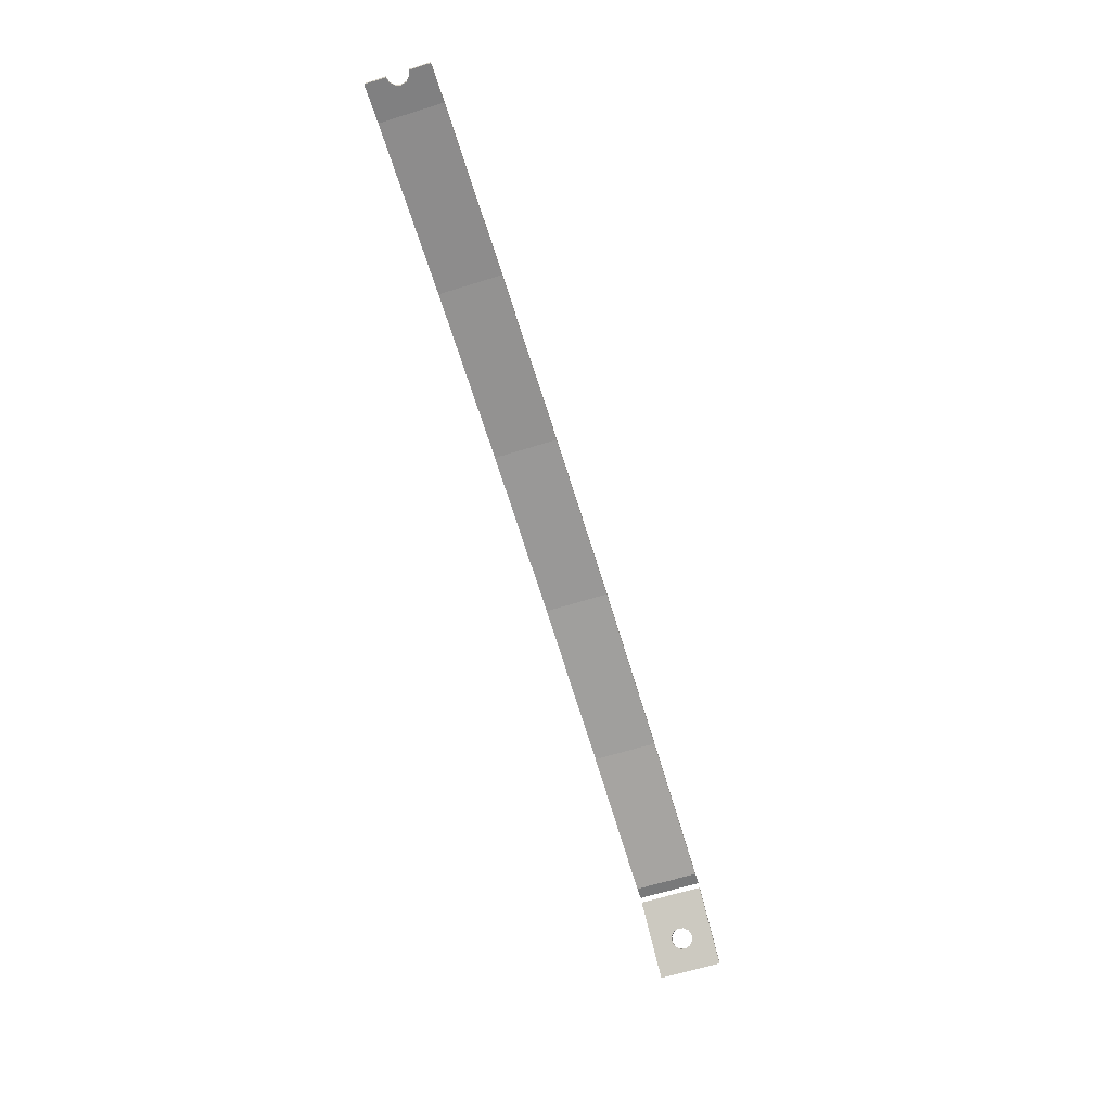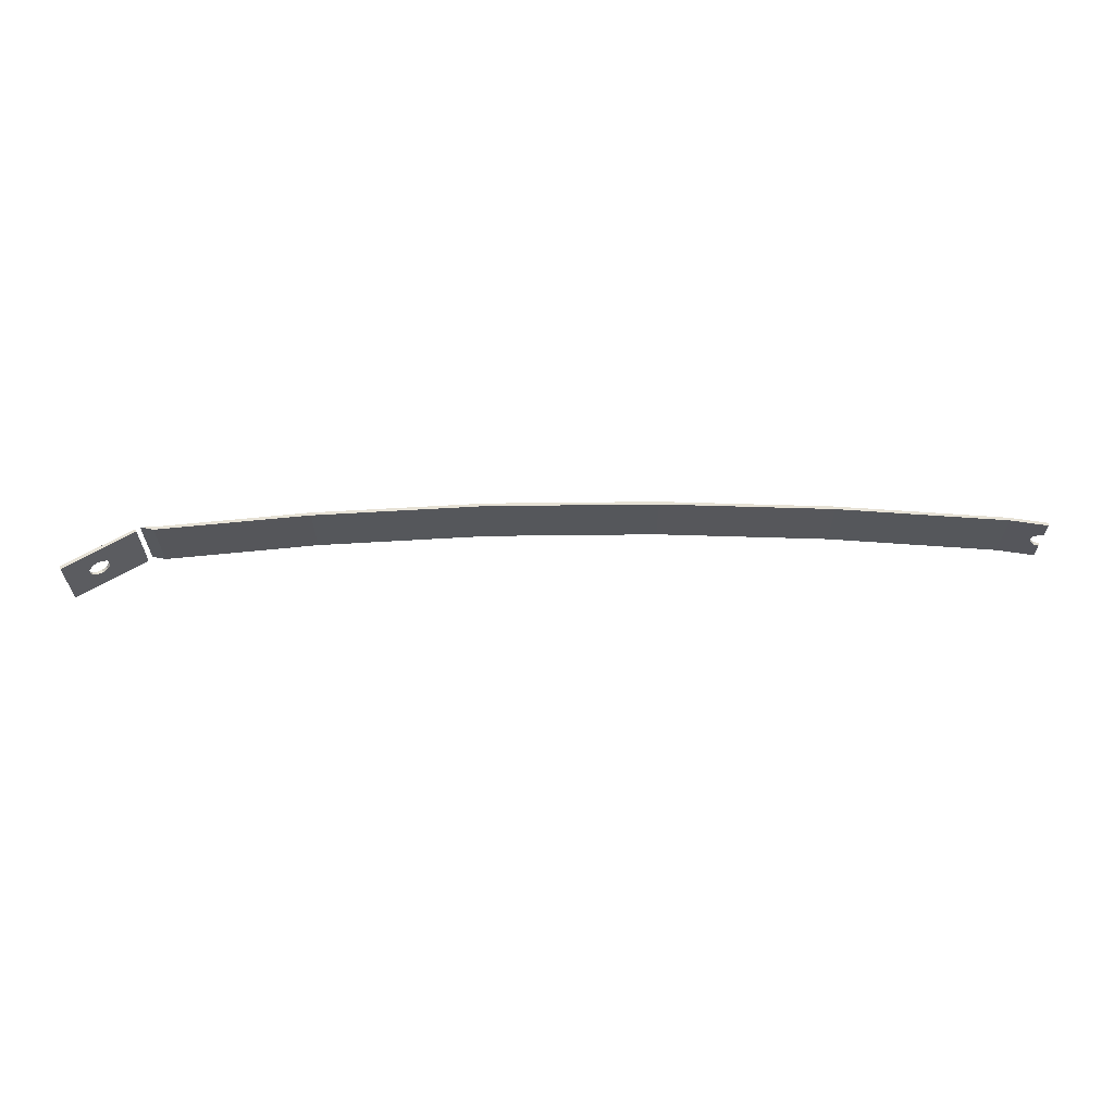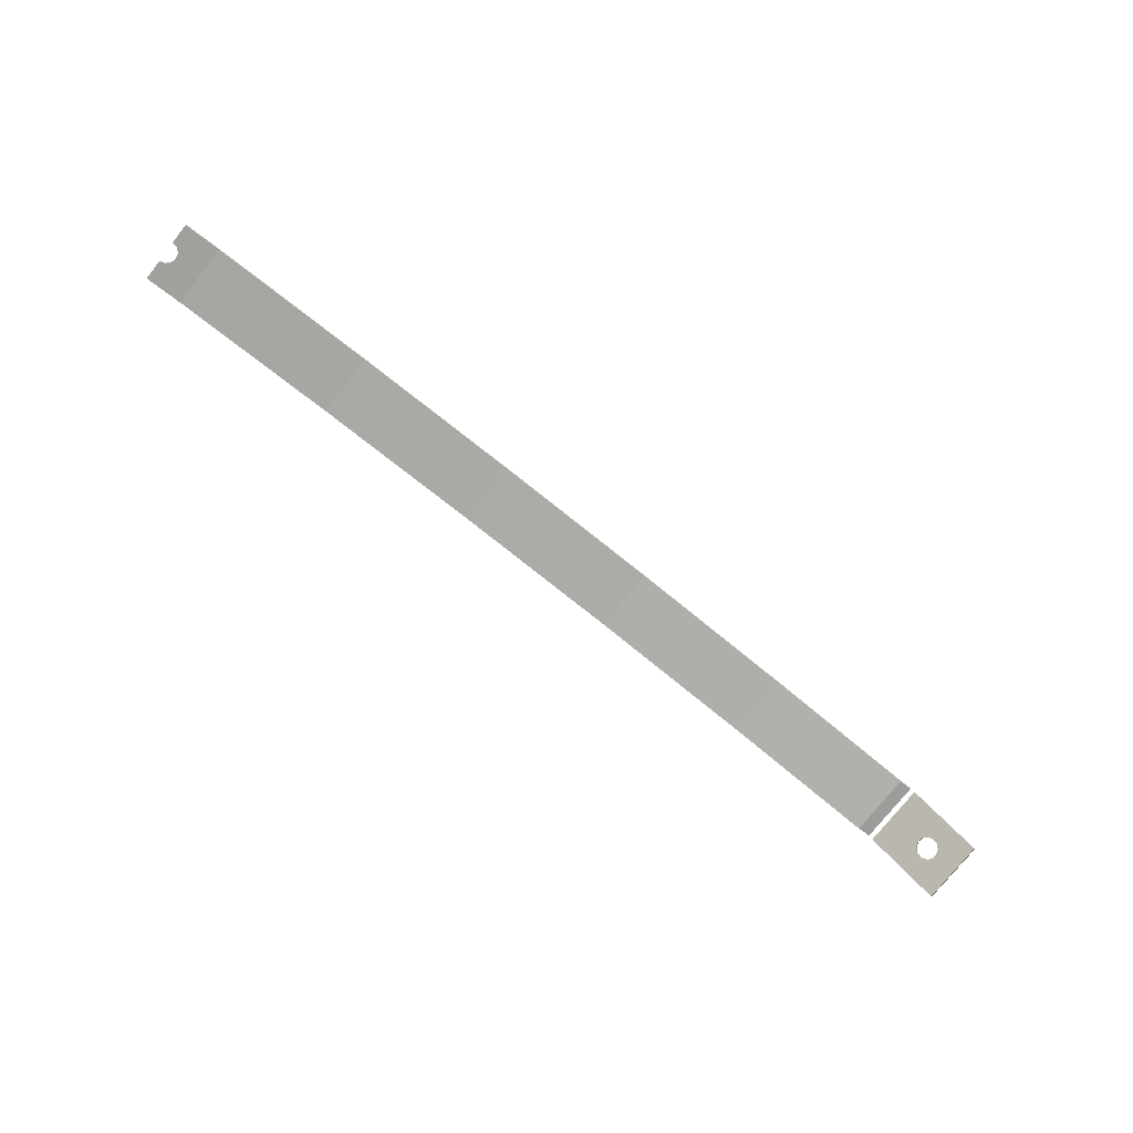
<metadata>
{"format":"obj","ext":"obj","renderer":"f3d","projection":"perspective","resolution":1024,"background":"white","views":[{"elev":-65.6,"azim":107.3,"up":"+Y"},{"elev":63.0,"azim":2.8,"up":"+Z"},{"elev":-74.9,"azim":141.9,"up":"+Y"}]}
</metadata>
<code>
v -0.1956 -0.01932 -0.0065
v -0.1956 -0.01932 -0.0065
v -0.1956 -0.01932 -0.0065
v -0.1956 -0.01932 -0.0065
v -0.1956 -0.01932 -0.0065
v -0.1956 -0.01932 -0.0065
v -0.1959 -0.01879 -0.0065
v -0.1959 -0.01879 -0.0065
v -0.1959 -0.01879 -0.0065
v -0.1959 -0.01879 -0.0065
v -0.182 -0.01026 -0.0065
v -0.182 -0.01026 -0.0065
v -0.1822 -0.00965 -0.0065
v -0.1822 -0.00965 -0.0065
v -0.1822 -0.00965 -0.0065
v 6.3e-05 0.000597 -0.0065
v 6.3e-05 0.000597 -0.0065
v 6.3e-05 0.000597 -0.0065
v 0 0 -0.0065
v 0 0 -0.0065
v 0 0 -0.0065
v -0.00781 0.001429 -0.0065
v -0.00781 0.001429 -0.0065
v -0.00781 0.001429 -0.0065
v -0.00781 0.001429 -0.0065
v -0.007691 0.000813 -0.0065
v -0.007691 0.000813 -0.0065
v -0.007691 0.000813 -0.0065
v -0.007691 0.000813 -0.0065
v 0 0 0.0065
v 0 0 0.0065
v 0 0 0.0065
v 6.3e-05 0.000597 0.0065
v 6.3e-05 0.000597 0.0065
v 6.3e-05 0.000597 0.0065
v -0.007691 0.000813 0.0065
v -0.007691 0.000813 0.0065
v -0.007691 0.000813 0.0065
v -0.007691 0.000813 0.0065
v -0.00781 0.001429 0.0065
v -0.00781 0.001429 0.0065
v -0.00781 0.001429 0.0065
v -0.00781 0.001429 0.0065
v -0.1959 -0.01879 0.0065
v -0.1959 -0.01879 0.0065
v -0.1959 -0.01879 0.0065
v -0.1959 -0.01879 0.0065
v -0.1956 -0.01932 0.0065
v -0.1956 -0.01932 0.0065
v -0.1956 -0.01932 0.0065
v -0.1956 -0.01932 0.0065
v -0.1822 -0.00965 0.0065
v -0.1822 -0.00965 0.0065
v -0.1822 -0.00965 0.0065
v -0.1822 -0.00965 0.0065
v -0.182 -0.01026 0.0065
v -0.182 -0.01026 0.0065
v -0.182 -0.01026 0.0065
v 0 0 -0.00225
v 0 0 -0.00225
v 0 0 -0.00225
v 0 0 0.00225
v 0 0 0.00225
v 0 0 0.00225
v -0.001119 0.000118 0.001949
v -0.001119 0.000118 0.001949
v -0.001119 0.000118 0.001949
v -0.001119 0.000118 0.001949
v -0.001938 0.000205 0.001125
v -0.001938 0.000205 0.001125
v -0.001938 0.000205 0.001125
v -0.001938 0.000205 0.001125
v -0.001119 0.000118 -0.001949
v -0.001119 0.000118 -0.001949
v -0.001119 0.000118 -0.001949
v -0.001938 0.000205 -0.001125
v -0.001938 0.000205 -0.001125
v -0.001938 0.000205 -0.001125
v -0.001938 0.000205 -0.001125
v -0.002237 0.000237 0
v -0.002237 0.000237 0
v -0.002237 0.000237 0
v -0.002237 0.000237 0
v 6.3e-05 0.000597 0.00225
v 6.3e-05 0.000597 0.00225
v 6.3e-05 0.000597 0.00225
v -0.001056 0.000715 0.001949
v -0.001056 0.000715 0.001949
v -0.001056 0.000715 0.001949
v 6.3e-05 0.000597 -0.00225
v 6.3e-05 0.000597 -0.00225
v 6.3e-05 0.000597 -0.00225
v -0.001056 0.000715 -0.001949
v -0.001056 0.000715 -0.001949
v -0.001056 0.000715 -0.001949
v -0.001056 0.000715 -0.001949
v -0.001875 0.000802 0.001125
v -0.001875 0.000802 0.001125
v -0.001875 0.000802 0.001125
v -0.001875 0.000802 0.001125
v -0.002174 0.000833 0
v -0.002174 0.000833 0
v -0.002174 0.000833 0
v -0.002174 0.000833 0
v -0.001875 0.000802 -0.001125
v -0.001875 0.000802 -0.001125
v -0.001875 0.000802 -0.001125
v -0.001875 0.000802 -0.001125
v -0.189 -0.01494 0.002056
v -0.189 -0.01494 0.002056
v -0.189 -0.01494 0.002056
v -0.189 -0.01494 0.002056
v -0.19 -0.01557 0.002237
v -0.19 -0.01557 0.002237
v -0.19 -0.01557 0.002237
v -0.19 -0.01557 0.002237
v -0.1909 -0.01617 0.001819
v -0.1909 -0.01617 0.001819
v -0.1909 -0.01617 0.001819
v -0.1905 -0.01595 -0.002056
v -0.1905 -0.01595 -0.002056
v -0.1905 -0.01595 -0.002056
v -0.1905 -0.01595 -0.002056
v -0.1905 -0.01595 -0.002056
v -0.1896 -0.01531 -0.002237
v -0.1896 -0.01531 -0.002237
v -0.1896 -0.01531 -0.002237
v -0.1896 -0.01531 -0.002237
v -0.1896 -0.01531 -0.002237
v -0.1887 -0.01471 -0.001819
v -0.1887 -0.01471 -0.001819
v -0.1887 -0.01471 -0.001819
v -0.1913 -0.01645 -0.001324
v -0.1913 -0.01645 -0.001324
v -0.1913 -0.01645 -0.001324
v -0.1913 -0.01645 -0.001324
v -0.1916 -0.01668 -0.000237
v -0.1916 -0.01668 -0.000237
v -0.1916 -0.01668 -0.000237
v -0.1916 -0.01668 -0.000237
v -0.1916 -0.01668 -0.000237
v -0.1915 -0.01658 0.000914
v -0.1915 -0.01658 0.000914
v -0.1915 -0.01658 0.000914
v -0.1915 -0.01658 0.000914
v -0.1882 -0.01443 0.001324
v -0.1882 -0.01443 0.001324
v -0.1882 -0.01443 0.001324
v -0.1882 -0.01443 0.001324
v -0.1882 -0.01443 0.001324
v -0.1879 -0.0142 0.000237
v -0.1879 -0.0142 0.000237
v -0.1879 -0.0142 0.000237
v -0.1879 -0.0142 0.000237
v -0.188 -0.0143 -0.000914
v -0.188 -0.0143 -0.000914
v -0.188 -0.0143 -0.000914
v -0.188 -0.0143 -0.000914
v -0.1912 -0.01564 0.001819
v -0.1912 -0.01564 0.001819
v -0.1912 -0.01564 0.001819
v -0.1912 -0.01564 0.001819
v -0.1918 -0.01605 0.000914
v -0.1918 -0.01605 0.000914
v -0.1918 -0.01605 0.000914
v -0.1918 -0.01605 0.000914
v -0.192 -0.01615 -0.000237
v -0.192 -0.01615 -0.000237
v -0.192 -0.01615 -0.000237
v -0.192 -0.01615 -0.000237
v -0.1916 -0.01592 -0.001324
v -0.1916 -0.01592 -0.001324
v -0.1916 -0.01592 -0.001324
v -0.1909 -0.01542 -0.002056
v -0.1909 -0.01542 -0.002056
v -0.1909 -0.01542 -0.002056
v -0.1899 -0.01478 -0.002237
v -0.1899 -0.01478 -0.002237
v -0.1899 -0.01478 -0.002237
v -0.1899 -0.01478 -0.002237
v -0.1899 -0.01478 -0.002237
v -0.1882 -0.01367 0.000237
v -0.1882 -0.01367 0.000237
v -0.1882 -0.01367 0.000237
v -0.1882 -0.01367 0.000237
v -0.1882 -0.01367 0.000237
v -0.1884 -0.01377 -0.000914
v -0.1884 -0.01377 -0.000914
v -0.1884 -0.01377 -0.000914
v -0.1884 -0.01377 -0.000914
v -0.189 -0.01418 -0.001819
v -0.189 -0.01418 -0.001819
v -0.189 -0.01418 -0.001819
v -0.189 -0.01418 -0.001819
v -0.189 -0.01418 -0.001819
v -0.1886 -0.0139 0.001324
v -0.1886 -0.0139 0.001324
v -0.1886 -0.0139 0.001324
v -0.1886 -0.0139 0.001324
v -0.1886 -0.0139 0.001324
v -0.1893 -0.01441 0.002056
v -0.1893 -0.01441 0.002056
v -0.1893 -0.01441 0.002056
v -0.1893 -0.01441 0.002056
v -0.1893 -0.01441 0.002056
v -0.1903 -0.01504 0.002237
v -0.1903 -0.01504 0.002237
v -0.1903 -0.01504 0.002237
v -0.1903 -0.01504 0.002237
v -0.1813 -0.009217 -0.0065
v -0.1813 -0.009217 -0.0065
v -0.1813 -0.009217 -0.0065
v -0.1813 -0.009217 0.0065
v -0.1813 -0.009217 0.0065
v -0.1813 -0.009217 0.0065
v -0.04258 0.002287 -0.0065
v -0.04258 0.002287 -0.0065
v -0.04258 0.002287 -0.0065
v -0.04247 0.001671 -0.0065
v -0.04247 0.001671 -0.0065
v -0.04247 0.001671 -0.0065
v -0.04247 0.001671 0.0065
v -0.04247 0.001671 0.0065
v -0.04247 0.001671 0.0065
v -0.04258 0.002287 0.0065
v -0.04258 0.002287 0.0065
v -0.04258 0.002287 0.0065
v -0.07798 0.001663 -0.0065
v -0.07798 0.001663 -0.0065
v -0.07798 0.001663 -0.0065
v -0.07786 0.001047 -0.0065
v -0.07786 0.001047 -0.0065
v -0.07786 0.001047 -0.0065
v -0.07786 0.001047 0.0065
v -0.07786 0.001047 0.0065
v -0.07786 0.001047 0.0065
v -0.07798 0.001663 0.0065
v -0.07798 0.001663 0.0065
v -0.07798 0.001663 0.0065
v -0.1128 -0.000442 -0.0065
v -0.1128 -0.000442 -0.0065
v -0.1128 -0.000442 -0.0065
v -0.1127 -0.001058 -0.0065
v -0.1127 -0.001058 -0.0065
v -0.1127 -0.001058 -0.0065
v -0.1127 -0.001058 0.0065
v -0.1127 -0.001058 0.0065
v -0.1127 -0.001058 0.0065
v -0.1128 -0.000442 0.0065
v -0.1128 -0.000442 0.0065
v -0.1128 -0.000442 0.0065
v -0.1476 -0.004262 -0.0065
v -0.1476 -0.004262 -0.0065
v -0.1476 -0.004262 -0.0065
v -0.1475 -0.004878 -0.0065
v -0.1475 -0.004878 -0.0065
v -0.1475 -0.004878 -0.0065
v -0.1475 -0.004878 0.0065
v -0.1475 -0.004878 0.0065
v -0.1475 -0.004878 0.0065
v -0.1476 -0.004262 0.0065
v -0.1476 -0.004262 0.0065
v -0.1476 -0.004262 0.0065
v -0.1786 -0.009018 -0.0065
v -0.1786 -0.009018 -0.0065
v -0.1786 -0.009018 -0.0065
v -0.1785 -0.009634 -0.0065
v -0.1785 -0.009634 -0.0065
v -0.1785 -0.009634 -0.0065
v -0.1785 -0.009634 0.0065
v -0.1785 -0.009634 0.0065
v -0.1785 -0.009634 0.0065
v -0.1786 -0.009018 0.0065
v -0.1786 -0.009018 0.0065
v -0.1786 -0.009018 0.0065
f 1 7 12
f 12 7 15
f 16 19 22
f 22 19 26
f 32 34 39
f 39 34 42
f 44 51 52
f 52 51 58
f 27 21 60
f 64 30 66
f 66 30 38
f 66 38 70
f 60 73 27
f 27 73 76
f 27 76 38
f 38 76 80
f 38 80 70
f 33 85 41
f 41 85 87
f 92 17 93
f 93 17 24
f 87 98 41
f 41 98 102
f 41 102 24
f 24 102 105
f 24 105 93
f 86 63 88
f 88 63 65
f 89 67 100
f 97 68 69
f 99 71 103
f 101 72 83
f 104 81 108
f 107 82 78
f 106 77 94
f 95 79 75
f 96 74 91
f 91 74 61
f 110 56 114
f 114 56 49
f 114 49 119
f 122 5 126
f 127 6 11
f 127 11 131
f 120 134 4
f 3 135 141
f 6 138 49
f 48 139 145
f 49 143 119
f 112 150 57
f 56 146 154
f 56 154 11
f 11 154 158
f 11 158 131
f 162 166 47
f 47 166 10
f 9 164 167
f 10 169 172
f 172 175 10
f 10 175 179
f 10 179 13
f 184 55 187
f 188 53 13
f 188 13 191
f 193 14 180
f 185 200 54
f 53 196 204
f 53 204 47
f 45 205 209
f 47 206 162
f 2 50 8
f 8 50 46
f 142 165 117
f 117 165 161
f 118 160 115
f 116 159 207
f 113 208 111
f 111 208 203
f 109 202 149
f 148 201 198
f 147 197 153
f 151 199 186
f 152 183 155
f 156 182 189
f 157 190 132
f 132 190 195
f 130 192 125
f 129 194 178
f 128 177 123
f 124 181 176
f 121 174 133
f 133 174 171
f 136 173 137
f 137 173 170
f 140 168 144
f 144 168 163
f 59 20 90
f 90 20 18
f 35 31 84
f 84 31 62
f 40 224 227
f 43 216 23
f 37 219 223
f 25 220 29
f 227 234 239
f 225 229 218
f 217 231 220
f 222 233 235
f 238 242 228
f 230 244 231
f 236 245 246
f 239 247 251
f 243 258 248
f 251 259 261
f 249 253 241
f 240 255 244
f 263 264 254
f 252 268 255
f 256 272 260
f 261 271 274
f 265 214 212
f 267 213 270
f 274 271 215
f 266 210 268
f 40 36 224
f 43 226 216
f 37 28 219
f 25 217 220
f 227 224 234
f 225 237 229
f 217 230 231
f 222 221 233
f 238 250 242
f 230 240 244
f 236 232 245
f 239 234 247
f 243 257 258
f 251 247 259
f 249 262 253
f 240 252 255
f 263 275 264
f 252 266 268
f 256 269 272
f 261 259 271
f 265 273 214
f 267 211 213

</code>
